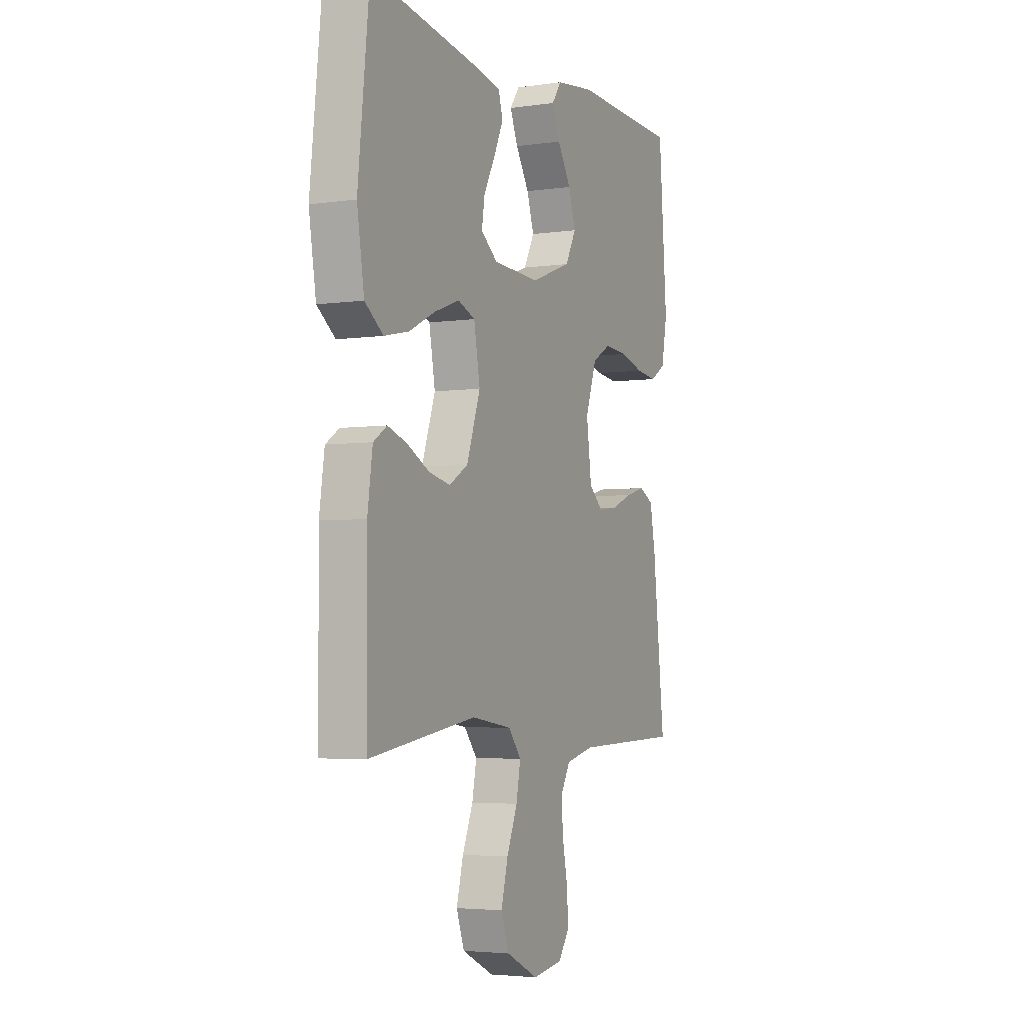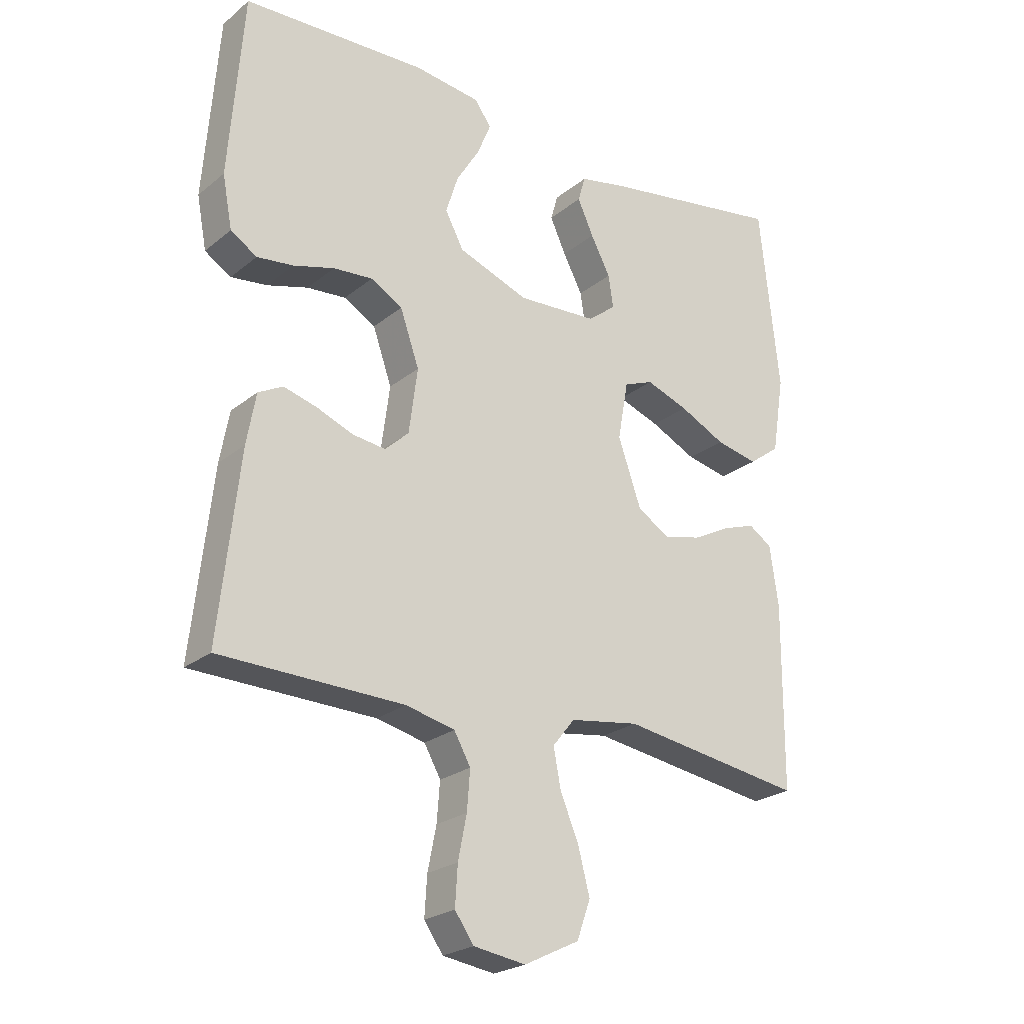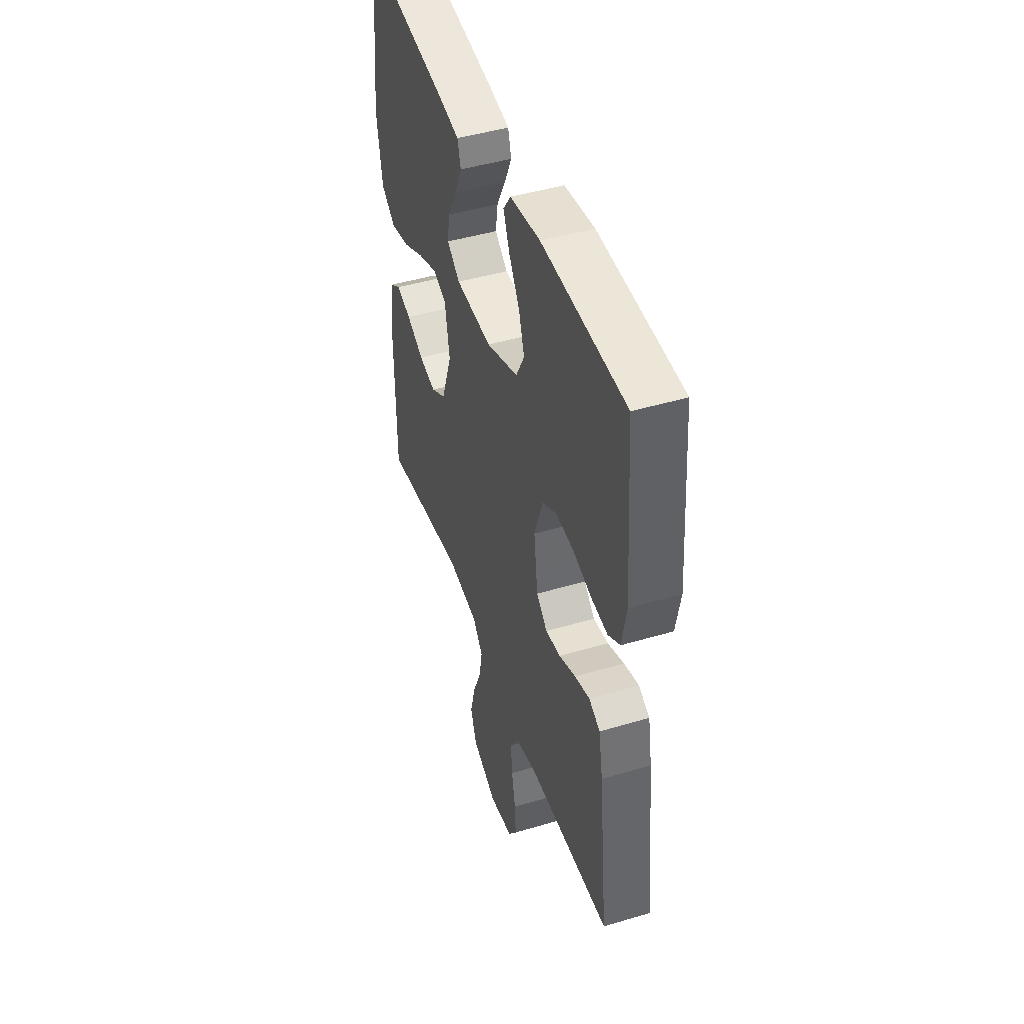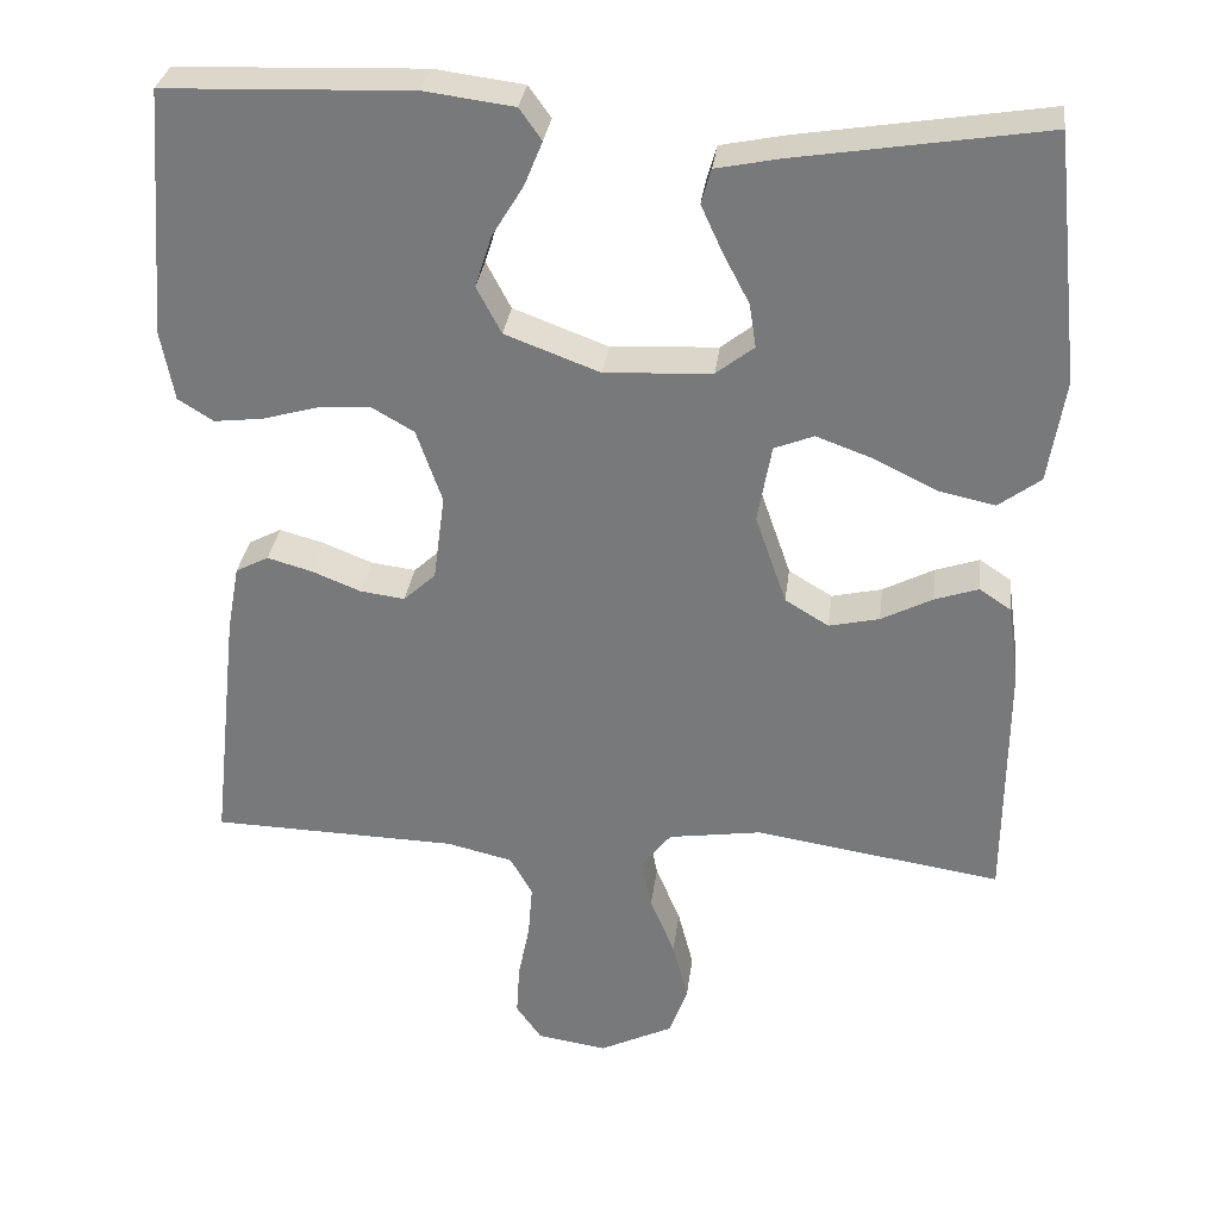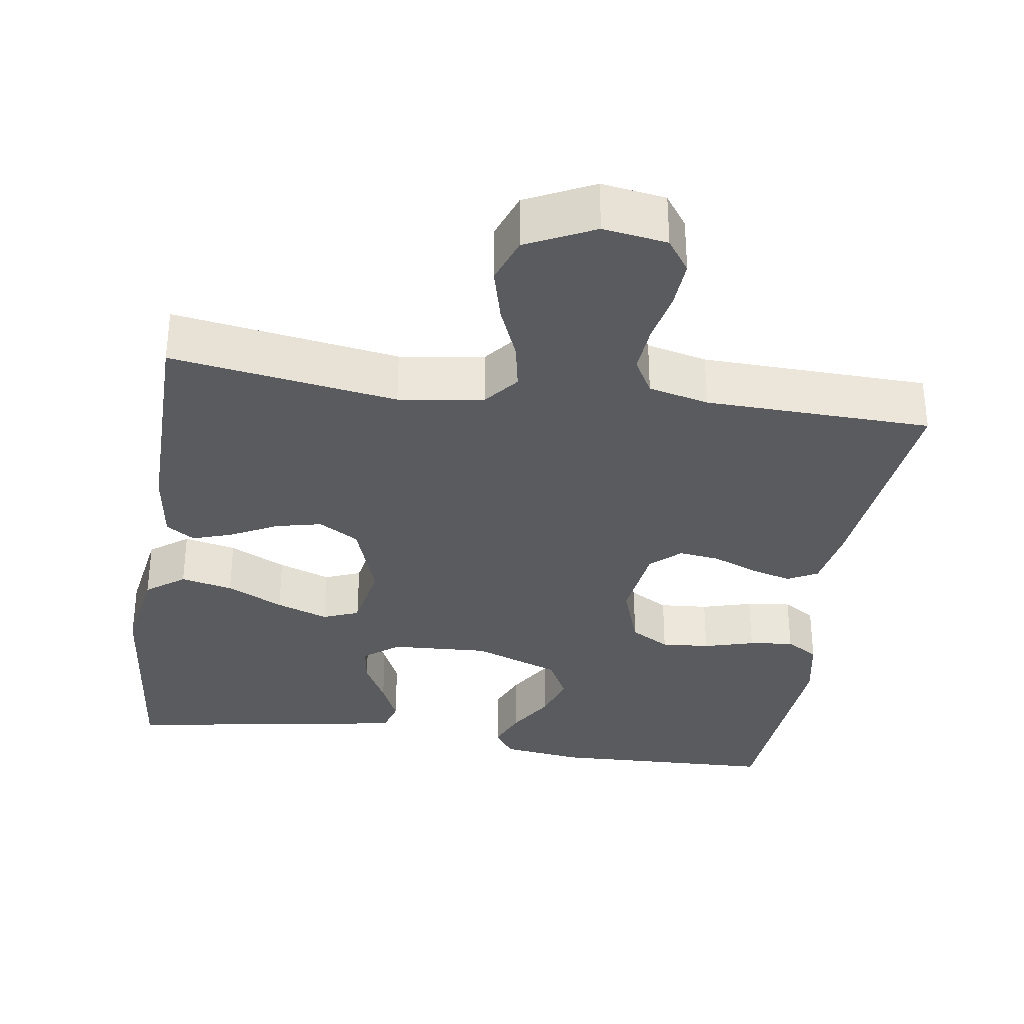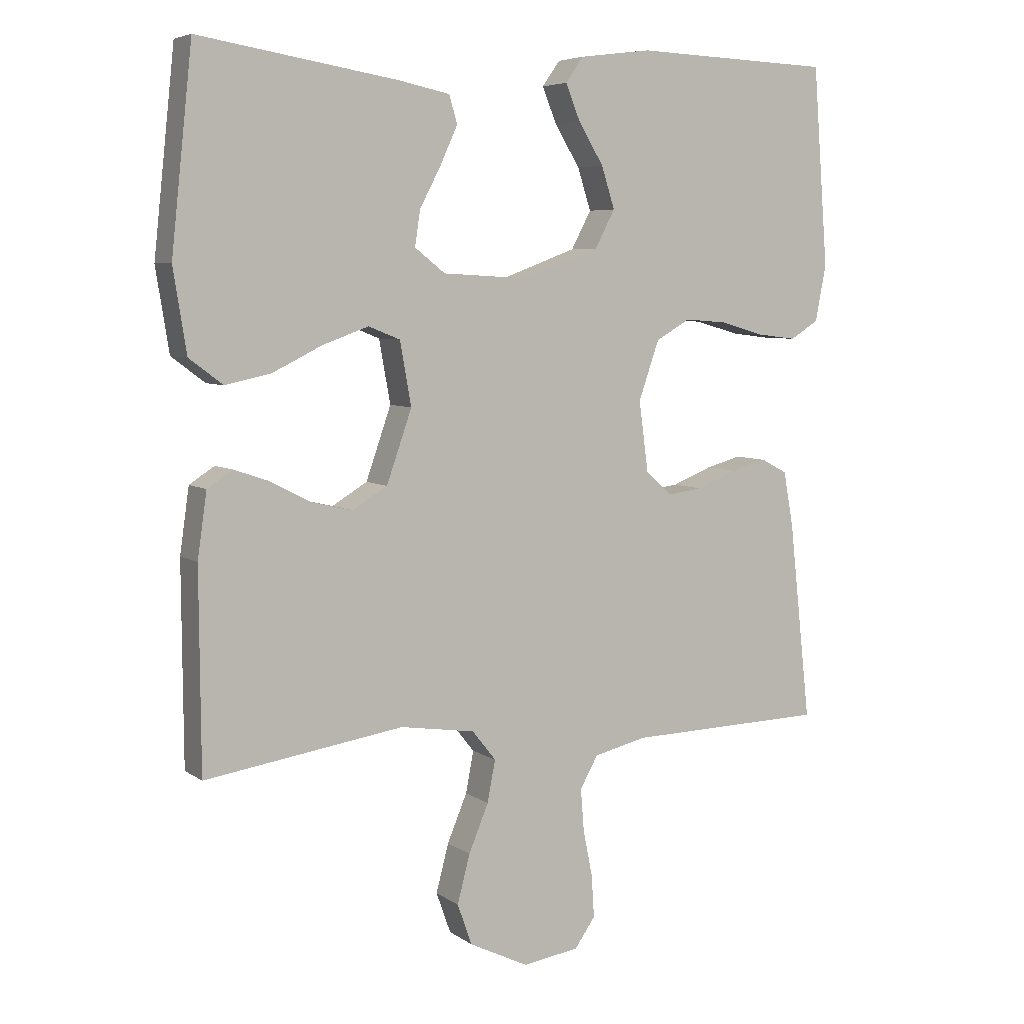
<metadata>
{"format":"obj","ext":"obj","renderer":"f3d","projection":"perspective","resolution":1024,"background":"white","views":[{"elev":-3.9,"azim":115.4,"up":"+Z"},{"elev":-23.7,"azim":-37.2,"up":"+Z"},{"elev":45.7,"azim":-108.9,"up":"+Z"},{"elev":31.3,"azim":7.1,"up":"+Z"},{"elev":-33.2,"azim":171.4,"up":"+Y"},{"elev":5.9,"azim":152.1,"up":"+Z"}]}
</metadata>
<code>
v -0.5 0.07 -0.5
v -0.467 0.07 -0.2
v -0.452 0.07 -0.117
v -0.412 0.07 -0.096
v -0.358 0.07 -0.111
v -0.298 0.07 -0.135
v -0.244 0.07 -0.142
v -0.205 0.07 -0.106
v -0.191 0.07 0
v -0.222 0.07 0.089
v -0.274 0.07 0.119
v -0.338 0.07 0.114
v -0.405 0.07 0.095
v -0.464 0.07 0.088
v -0.507 0.07 0.115
v -0.523 0.07 0.2
v -0.5 0.07 0.5
v -0.2 0.07 0.511
v -0.092 0.07 0.497
v -0.065 0.07 0.459
v -0.087 0.07 0.405
v -0.125 0.07 0.343
v -0.145 0.07 0.28
v -0.115 0.07 0.223
v 0 0.07 0.18
v 0.13 0.07 0.187
v 0.176 0.07 0.223
v 0.168 0.07 0.276
v 0.136 0.07 0.337
v 0.11 0.07 0.394
v 0.122 0.07 0.436
v 0.2 0.07 0.452
v 0.5 0.07 0.5
v 0.532 0.07 0.2
v 0.512 0.07 0.075
v 0.461 0.07 0.037
v 0.392 0.07 0.052
v 0.317 0.07 0.089
v 0.248 0.07 0.114
v 0.2 0.07 0.095
v 0.183 0.07 0
v 0.221 0.07 -0.109
v 0.274 0.07 -0.141
v 0.335 0.07 -0.127
v 0.397 0.07 -0.095
v 0.45 0.07 -0.077
v 0.488 0.07 -0.102
v 0.502 0.07 -0.2
v 0.5 0.07 -0.5
v 0.2 0.07 -0.454
v 0.087 0.07 -0.471
v 0.051 0.07 -0.516
v 0.063 0.07 -0.579
v 0.093 0.07 -0.651
v 0.112 0.07 -0.724
v 0.09 0.07 -0.786
v 0 0.07 -0.83
v -0.085 0.07 -0.817
v -0.116 0.07 -0.773
v -0.112 0.07 -0.709
v -0.098 0.07 -0.639
v -0.093 0.07 -0.575
v -0.12 0.07 -0.527
v -0.2 0.07 -0.508
v -0.5 0 -0.5
v -0.467 0 -0.2
v -0.452 0 -0.117
v -0.412 0 -0.096
v -0.358 0 -0.111
v -0.298 0 -0.135
v -0.244 0 -0.142
v -0.205 0 -0.106
v -0.191 0 0
v -0.222 0 0.089
v -0.274 0 0.119
v -0.338 0 0.114
v -0.405 0 0.095
v -0.464 0 0.088
v -0.507 0 0.115
v -0.523 0 0.2
v -0.5 0 0.5
v -0.2 0 0.511
v -0.092 0 0.497
v -0.065 0 0.459
v -0.087 0 0.405
v -0.125 0 0.343
v -0.145 0 0.28
v -0.115 0 0.223
v 0 0 0.18
v 0.13 0 0.187
v 0.176 0 0.223
v 0.168 0 0.276
v 0.136 0 0.337
v 0.11 0 0.394
v 0.122 0 0.436
v 0.2 0 0.452
v 0.5 0 0.5
v 0.532 0 0.2
v 0.512 0 0.075
v 0.461 0 0.037
v 0.392 0 0.052
v 0.317 0 0.089
v 0.248 0 0.114
v 0.2 0 0.095
v 0.183 0 0
v 0.221 0 -0.109
v 0.274 0 -0.141
v 0.335 0 -0.127
v 0.397 0 -0.095
v 0.45 0 -0.077
v 0.488 0 -0.102
v 0.502 0 -0.2
v 0.5 0 -0.5
v 0.2 0 -0.454
v 0.087 0 -0.471
v 0.051 0 -0.516
v 0.063 0 -0.579
v 0.093 0 -0.651
v 0.112 0 -0.724
v 0.09 0 -0.786
v 0 0 -0.83
v -0.085 0 -0.817
v -0.116 0 -0.773
v -0.112 0 -0.709
v -0.098 0 -0.639
v -0.093 0 -0.575
v -0.12 0 -0.527
v -0.2 0 -0.508
f 59 60 61
f 58 59 61
f 57 58 61
f 56 57 61
f 55 56 61
f 54 55 61
f 53 54 61
f 52 53 61 62
f 51 52 62 63
f 48 49 50
f 47 48 50
f 46 47 50
f 45 46 50
f 44 45 50
f 43 44 50 51
f 51 63 64
f 43 51 64
f 42 43 64
f 36 37 38
f 35 36 38
f 34 35 38
f 33 34 38
f 32 33 38
f 31 32 38
f 30 31 38
f 29 30 38
f 28 29 38
f 27 28 38 39
f 26 27 39 40
f 20 21 22
f 19 20 22
f 18 19 22
f 17 18 22
f 16 17 22
f 15 16 22
f 14 15 22
f 13 14 22
f 12 13 22
f 11 12 22 23
f 10 11 23 24
f 4 5 6
f 3 4 6
f 2 3 6
f 1 2 6
f 64 1 6
f 64 6 7
f 64 7 8
f 42 64 8
f 41 42 8
f 41 8 9
f 40 41 9
f 26 40 9
f 25 26 9
f 9 10 24 25
f 125 124 123
f 125 123 122
f 125 122 121
f 125 121 120
f 125 120 119
f 125 119 118
f 125 118 117
f 126 125 117 116
f 127 126 116 115
f 114 113 112
f 114 112 111
f 114 111 110
f 114 110 109
f 114 109 108
f 115 114 108 107
f 128 127 115
f 128 115 107
f 128 107 106
f 102 101 100
f 102 100 99
f 102 99 98
f 102 98 97
f 102 97 96
f 102 96 95
f 102 95 94
f 102 94 93
f 102 93 92
f 103 102 92 91
f 104 103 91 90
f 86 85 84
f 86 84 83
f 86 83 82
f 86 82 81
f 86 81 80
f 86 80 79
f 86 79 78
f 86 78 77
f 86 77 76
f 87 86 76 75
f 88 87 75 74
f 70 69 68
f 70 68 67
f 70 67 66
f 70 66 65
f 70 65 128
f 71 70 128
f 72 71 128
f 72 128 106
f 72 106 105
f 73 72 105
f 73 105 104
f 73 104 90
f 73 90 89
f 89 88 74 73
f 1 65 66 2
f 2 66 67 3
f 3 67 68 4
f 4 68 69 5
f 5 69 70 6
f 6 70 71 7
f 7 71 72 8
f 8 72 73 9
f 9 73 74 10
f 10 74 75 11
f 11 75 76 12
f 12 76 77 13
f 13 77 78 14
f 14 78 79 15
f 15 79 80 16
f 16 80 81 17
f 17 81 82 18
f 18 82 83 19
f 19 83 84 20
f 20 84 85 21
f 21 85 86 22
f 22 86 87 23
f 23 87 88 24
f 24 88 89 25
f 25 89 90 26
f 26 90 91 27
f 27 91 92 28
f 28 92 93 29
f 29 93 94 30
f 30 94 95 31
f 31 95 96 32
f 32 96 97 33
f 33 97 98 34
f 34 98 99 35
f 35 99 100 36
f 36 100 101 37
f 37 101 102 38
f 38 102 103 39
f 39 103 104 40
f 40 104 105 41
f 41 105 106 42
f 42 106 107 43
f 43 107 108 44
f 44 108 109 45
f 45 109 110 46
f 46 110 111 47
f 47 111 112 48
f 48 112 113 49
f 49 113 114 50
f 50 114 115 51
f 51 115 116 52
f 52 116 117 53
f 53 117 118 54
f 54 118 119 55
f 55 119 120 56
f 56 120 121 57
f 57 121 122 58
f 58 122 123 59
f 59 123 124 60
f 60 124 125 61
f 61 125 126 62
f 62 126 127 63
f 63 127 128 64
f 64 128 65 1

</code>
